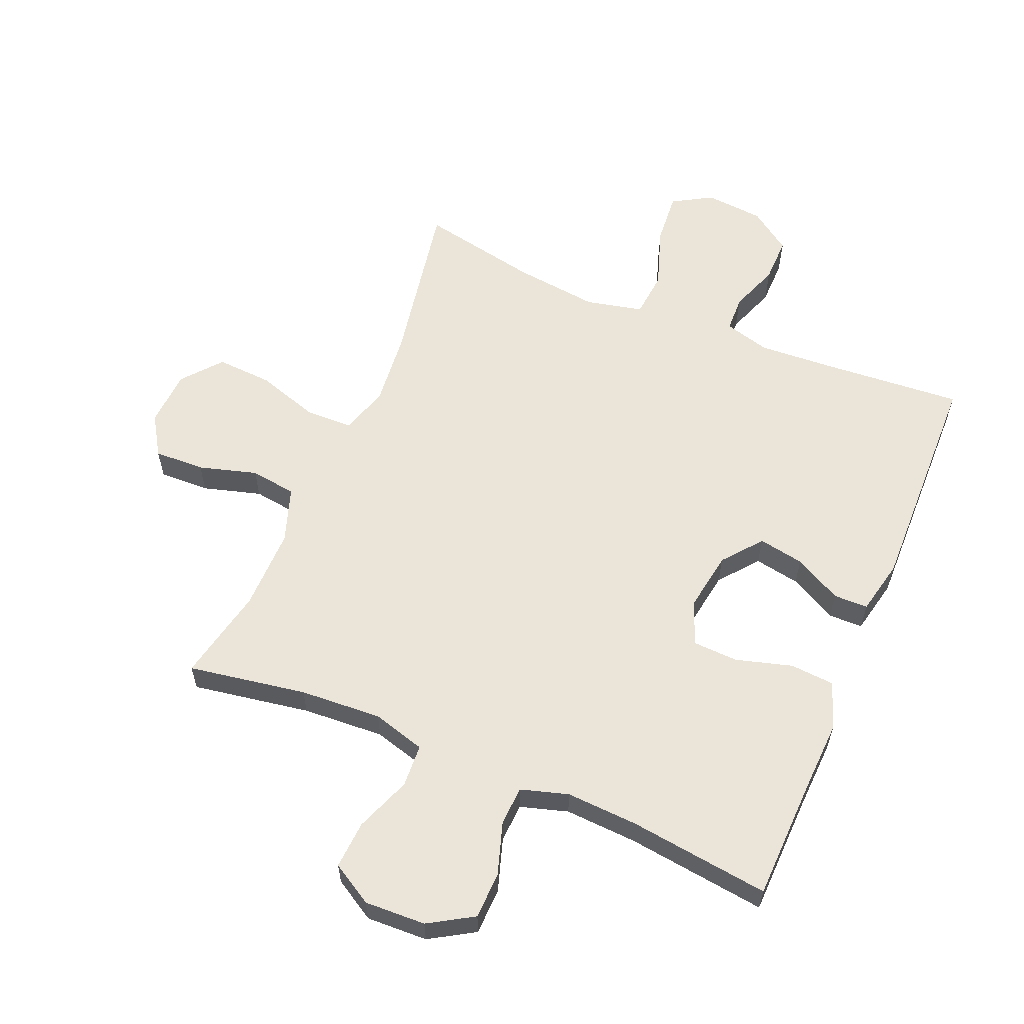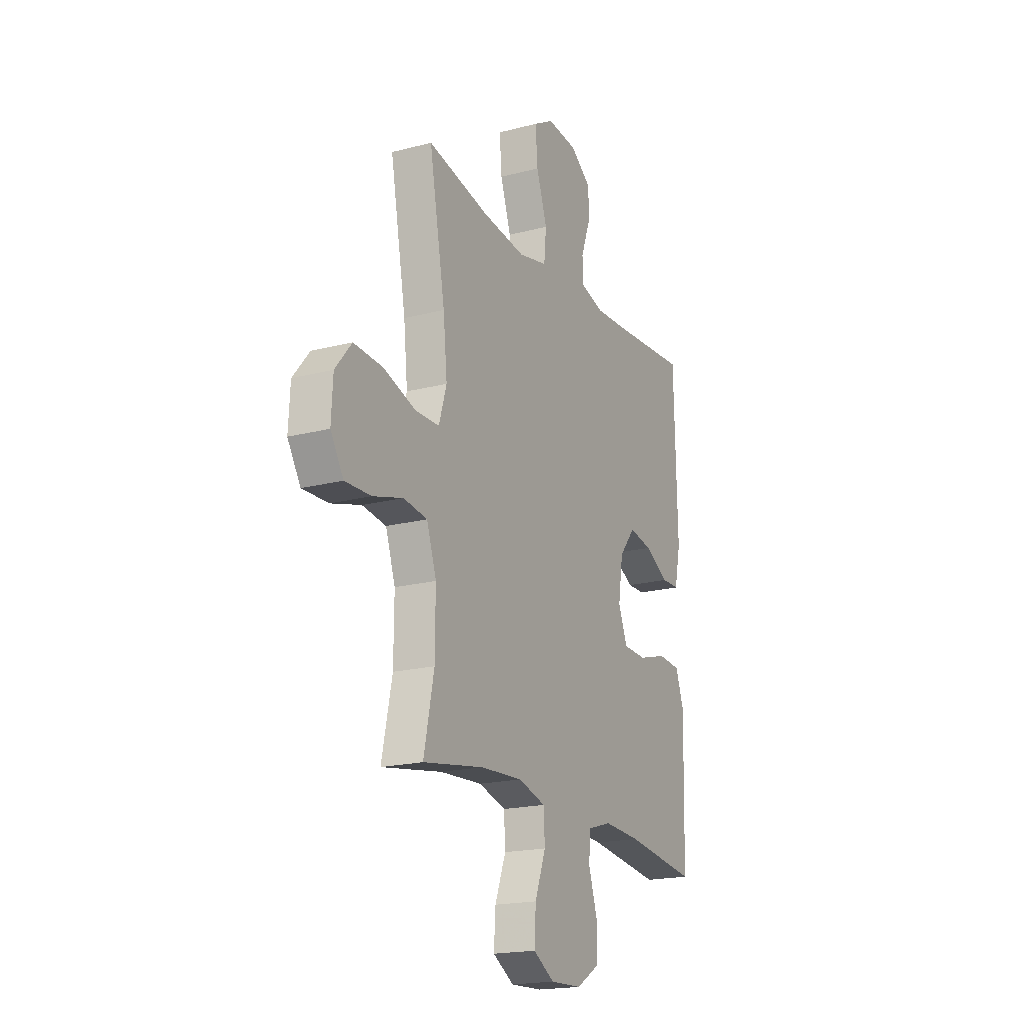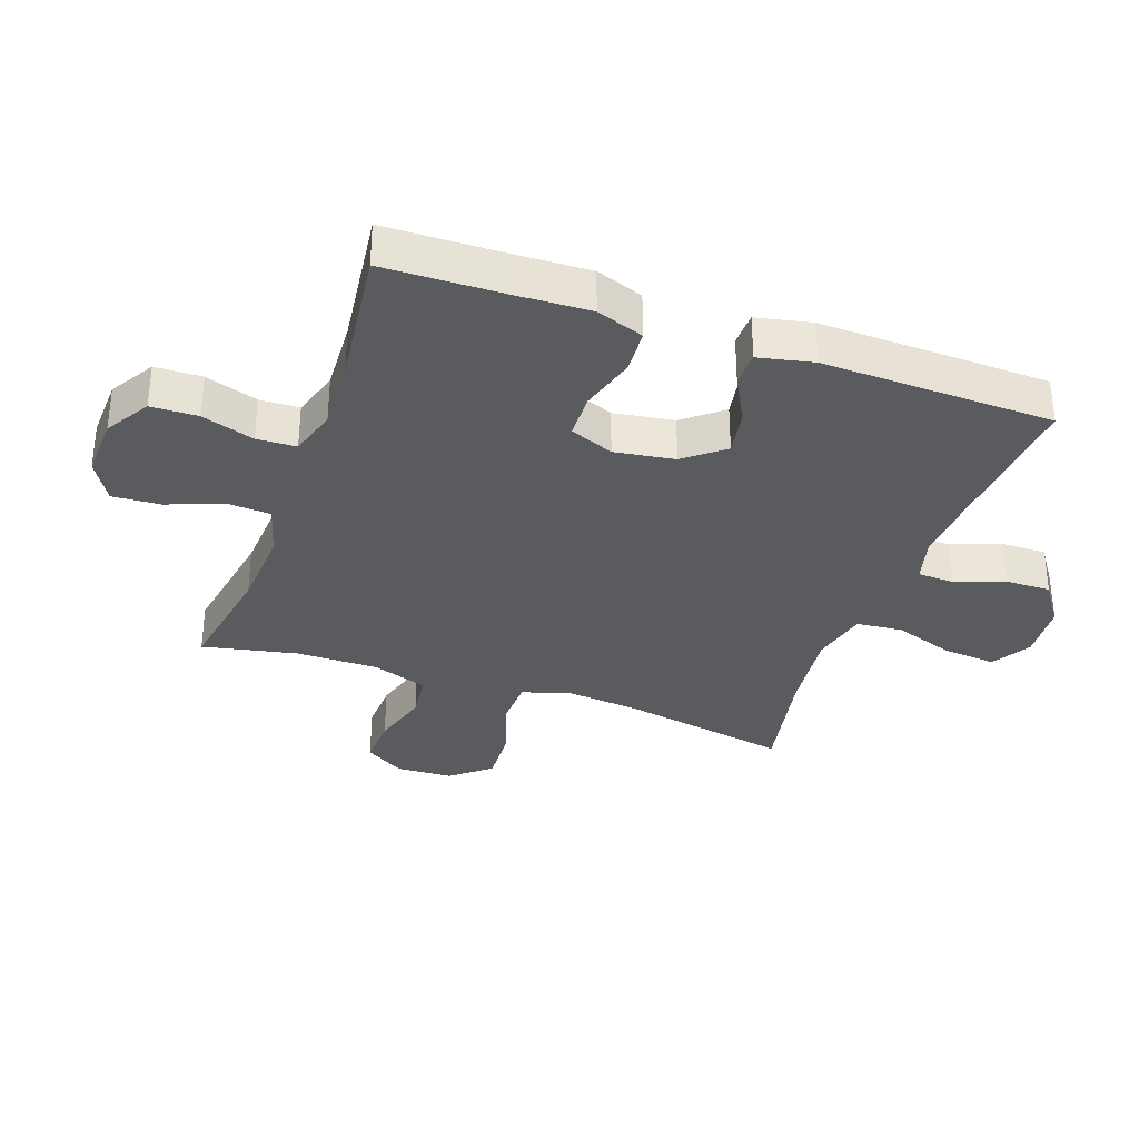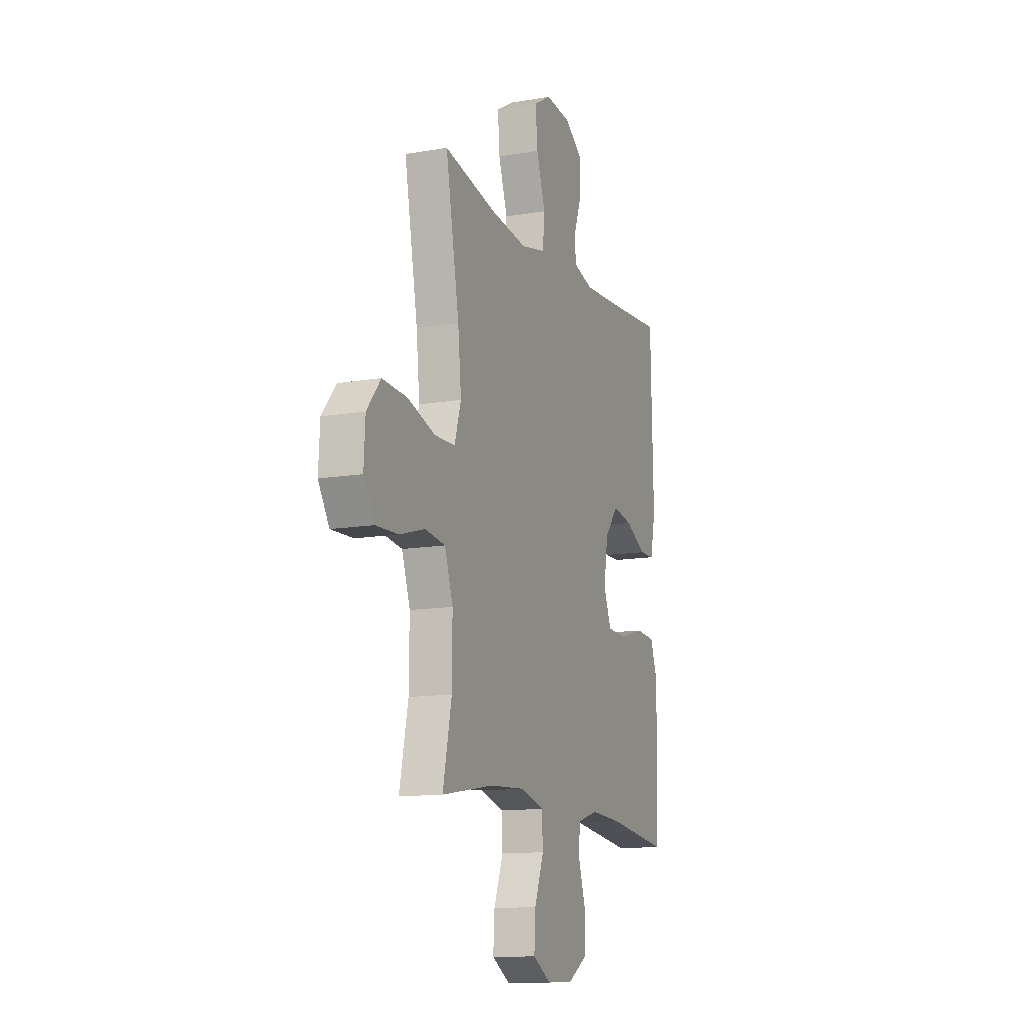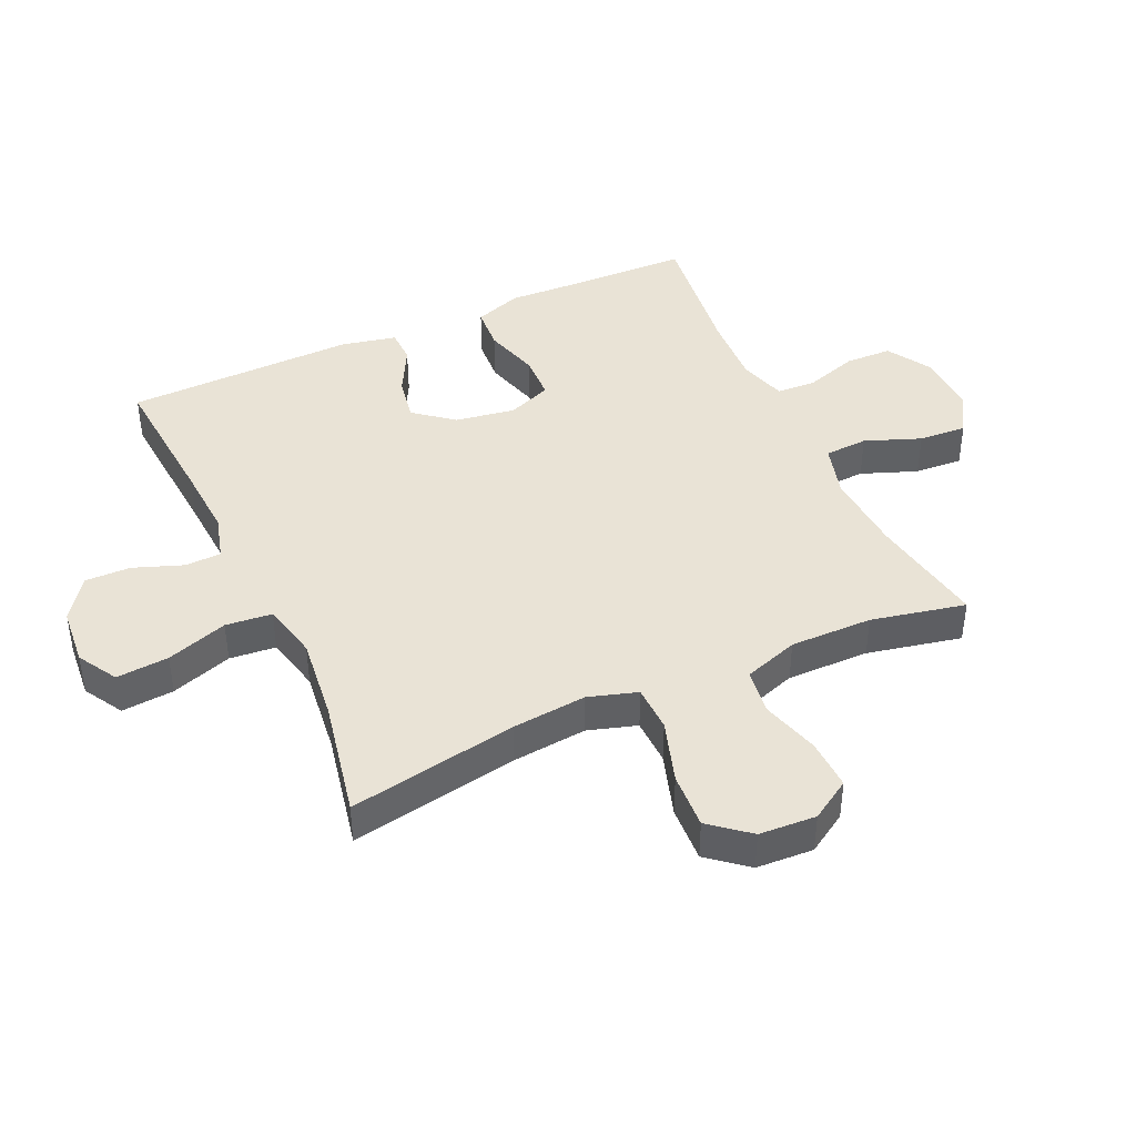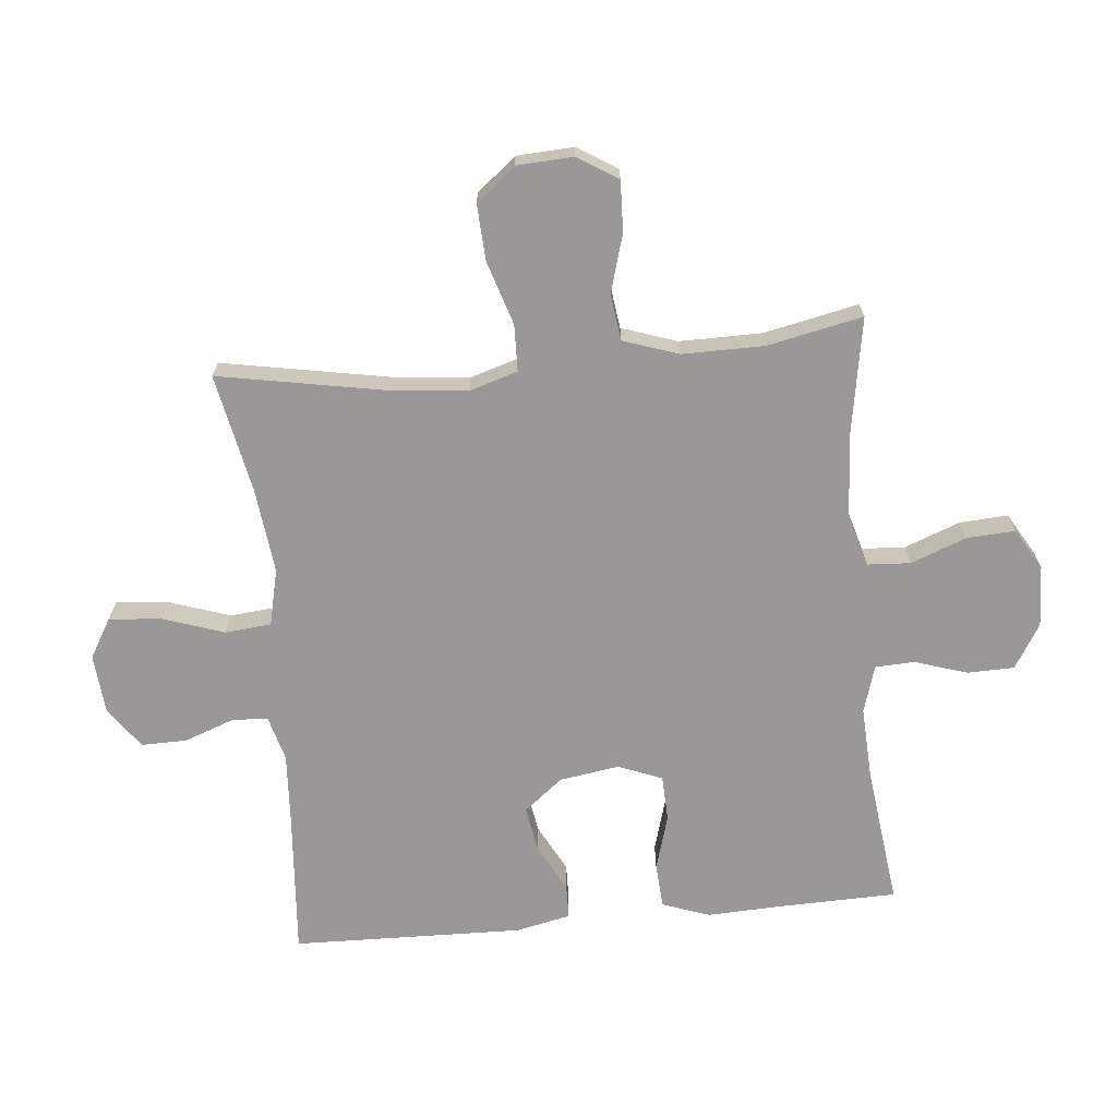
<metadata>
{"format":"obj","ext":"obj","renderer":"f3d","projection":"perspective","resolution":1024,"background":"white","views":[{"elev":59.3,"azim":-157.1,"up":"+Y"},{"elev":-19.3,"azim":116.1,"up":"+Z"},{"elev":-33.4,"azim":-109.6,"up":"+Y"},{"elev":-12.8,"azim":111.6,"up":"+Z"},{"elev":42.1,"azim":65.5,"up":"+Y"},{"elev":-68.7,"azim":95.4,"up":"+Y"}]}
</metadata>
<code>
v -0.5 0.07 -0.5
v -0.505 0.07 -0.308
v -0.51 0.07 -0.191
v -0.483 0.07 -0.115
v -0.412 0.07 -0.11
v -0.322 0.07 -0.136
v -0.249 0.07 -0.133
v -0.221 0.07 -0.063
v -0.236 0.07 0.033
v -0.286 0.07 0.095
v -0.359 0.07 0.082
v -0.435 0.07 0.042
v -0.49 0.07 0.043
v -0.509 0.07 0.131
v -0.5 0.07 0.5
v -0.269 0.07 0.482
v -0.154 0.07 0.475
v -0.081 0.07 0.495
v -0.079 0.07 0.553
v -0.108 0.07 0.632
v -0.109 0.07 0.705
v -0.042 0.07 0.752
v 0.052 0.07 0.76
v 0.115 0.07 0.723
v 0.108 0.07 0.639
v 0.075 0.07 0.541
v 0.082 0.07 0.467
v 0.173 0.07 0.446
v 0.31 0.07 0.462
v 0.5 0.07 0.5
v 0.451 0.07 0.231
v 0.439 0.07 0.111
v 0.463 0.07 0.033
v 0.538 0.07 0.031
v 0.639 0.07 0.063
v 0.729 0.07 0.068
v 0.78 0.07 0.006
v 0.785 0.07 -0.085
v 0.745 0.07 -0.149
v 0.664 0.07 -0.146
v 0.571 0.07 -0.119
v 0.497 0.07 -0.129
v 0.467 0.07 -0.217
v 0.468 0.07 -0.349
v 0.5 0.07 -0.5
v 0.311 0.07 -0.468
v 0.18 0.07 -0.46
v 0.095 0.07 -0.484
v 0.091 0.07 -0.553
v 0.125 0.07 -0.642
v 0.13 0.07 -0.719
v 0.064 0.07 -0.758
v -0.034 0.07 -0.754
v -0.105 0.07 -0.711
v -0.107 0.07 -0.636
v -0.08 0.07 -0.552
v -0.083 0.07 -0.489
v -0.159 0.07 -0.466
v -0.275 0.07 -0.472
v -0.5 0 -0.5
v -0.505 0 -0.308
v -0.51 0 -0.191
v -0.483 0 -0.115
v -0.412 0 -0.11
v -0.322 0 -0.136
v -0.249 0 -0.133
v -0.221 0 -0.063
v -0.236 0 0.033
v -0.286 0 0.095
v -0.359 0 0.082
v -0.435 0 0.042
v -0.49 0 0.043
v -0.509 0 0.131
v -0.5 0 0.5
v -0.269 0 0.482
v -0.154 0 0.475
v -0.081 0 0.495
v -0.079 0 0.553
v -0.108 0 0.632
v -0.109 0 0.705
v -0.042 0 0.752
v 0.052 0 0.76
v 0.115 0 0.723
v 0.108 0 0.639
v 0.075 0 0.541
v 0.082 0 0.467
v 0.173 0 0.446
v 0.31 0 0.462
v 0.5 0 0.5
v 0.451 0 0.231
v 0.439 0 0.111
v 0.463 0 0.033
v 0.538 0 0.031
v 0.639 0 0.063
v 0.729 0 0.068
v 0.78 0 0.006
v 0.785 0 -0.085
v 0.745 0 -0.149
v 0.664 0 -0.146
v 0.571 0 -0.119
v 0.497 0 -0.129
v 0.467 0 -0.217
v 0.468 0 -0.349
v 0.5 0 -0.5
v 0.311 0 -0.468
v 0.18 0 -0.46
v 0.095 0 -0.484
v 0.091 0 -0.553
v 0.125 0 -0.642
v 0.13 0 -0.719
v 0.064 0 -0.758
v -0.034 0 -0.754
v -0.105 0 -0.711
v -0.107 0 -0.636
v -0.08 0 -0.552
v -0.083 0 -0.489
v -0.159 0 -0.466
v -0.275 0 -0.472
f 53 54 55 56
f 53 56 57
f 52 53 57
f 49 50 51 52
f 48 49 52 57
f 47 48 57 58
f 44 45 46
f 43 44 46 47
f 42 43 47 58
f 38 39 40 41
f 38 41 42
f 37 38 42
f 34 35 36 37
f 33 34 37 42
f 32 33 42 58
f 29 30 31
f 28 29 31 32
f 27 28 32 58
f 23 24 25 26
f 19 20 21 22
f 18 19 22 23
f 13 14 15 16
f 11 12 13 16
f 10 11 16 17
f 9 10 17 18
f 3 4 5 6
f 2 3 6 7
f 59 1 2 7
f 58 59 7 8
f 27 58 8
f 18 23 26 27
f 8 9 18 27
f 115 114 113 112
f 116 115 112
f 116 112 111
f 111 110 109 108
f 116 111 108 107
f 117 116 107 106
f 105 104 103
f 106 105 103 102
f 117 106 102 101
f 100 99 98 97
f 101 100 97
f 101 97 96
f 96 95 94 93
f 101 96 93 92
f 117 101 92 91
f 90 89 88
f 91 90 88 87
f 117 91 87 86
f 85 84 83 82
f 81 80 79 78
f 82 81 78 77
f 75 74 73 72
f 75 72 71 70
f 76 75 70 69
f 77 76 69 68
f 65 64 63 62
f 66 65 62 61
f 66 61 60 118
f 67 66 118 117
f 67 117 86
f 86 85 82 77
f 86 77 68 67
f 1 60 61 2
f 2 61 62 3
f 3 62 63 4
f 4 63 64 5
f 5 64 65 6
f 6 65 66 7
f 7 66 67 8
f 8 67 68 9
f 9 68 69 10
f 10 69 70 11
f 11 70 71 12
f 12 71 72 13
f 13 72 73 14
f 14 73 74 15
f 15 74 75 16
f 16 75 76 17
f 17 76 77 18
f 18 77 78 19
f 19 78 79 20
f 20 79 80 21
f 21 80 81 22
f 22 81 82 23
f 23 82 83 24
f 24 83 84 25
f 25 84 85 26
f 26 85 86 27
f 27 86 87 28
f 28 87 88 29
f 29 88 89 30
f 30 89 90 31
f 31 90 91 32
f 32 91 92 33
f 33 92 93 34
f 34 93 94 35
f 35 94 95 36
f 36 95 96 37
f 37 96 97 38
f 38 97 98 39
f 39 98 99 40
f 40 99 100 41
f 41 100 101 42
f 42 101 102 43
f 43 102 103 44
f 44 103 104 45
f 45 104 105 46
f 46 105 106 47
f 47 106 107 48
f 48 107 108 49
f 49 108 109 50
f 50 109 110 51
f 51 110 111 52
f 52 111 112 53
f 53 112 113 54
f 54 113 114 55
f 55 114 115 56
f 56 115 116 57
f 57 116 117 58
f 58 117 118 59
f 59 118 60 1

</code>
